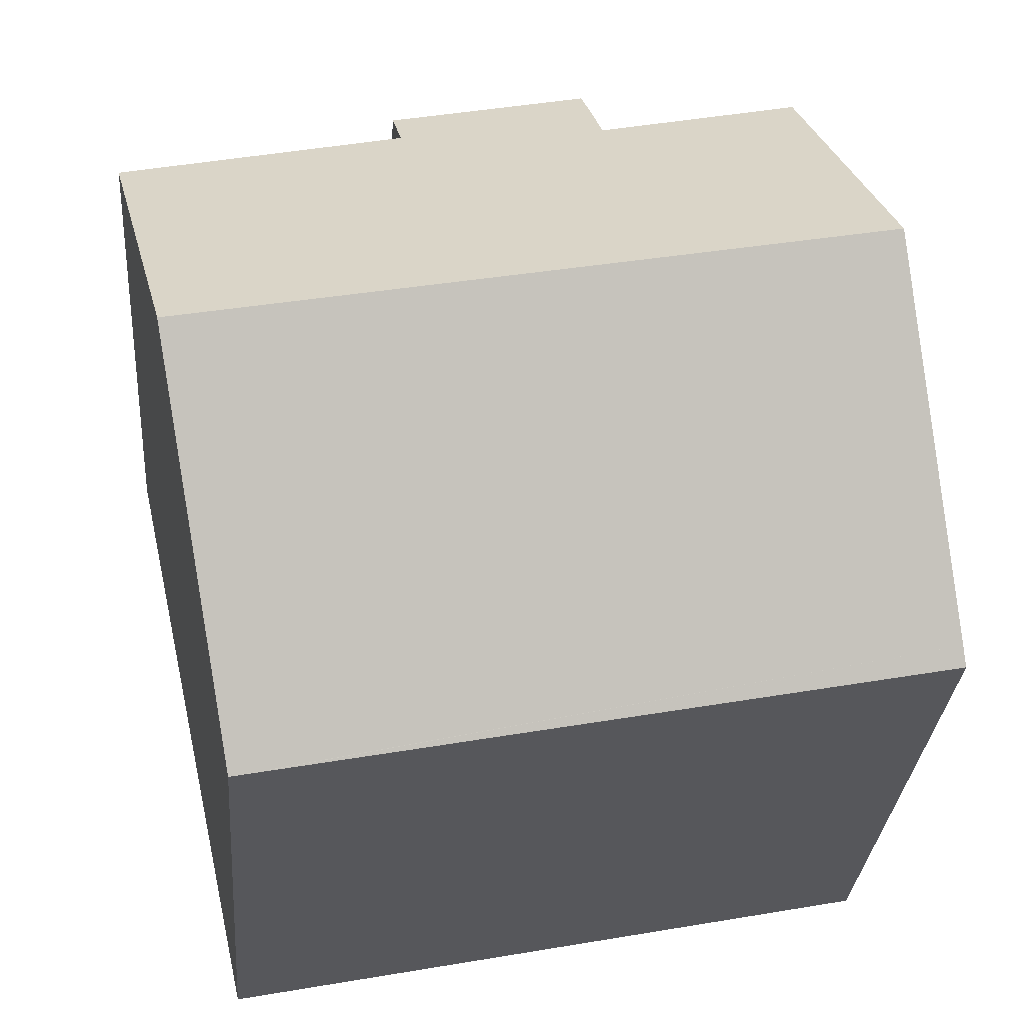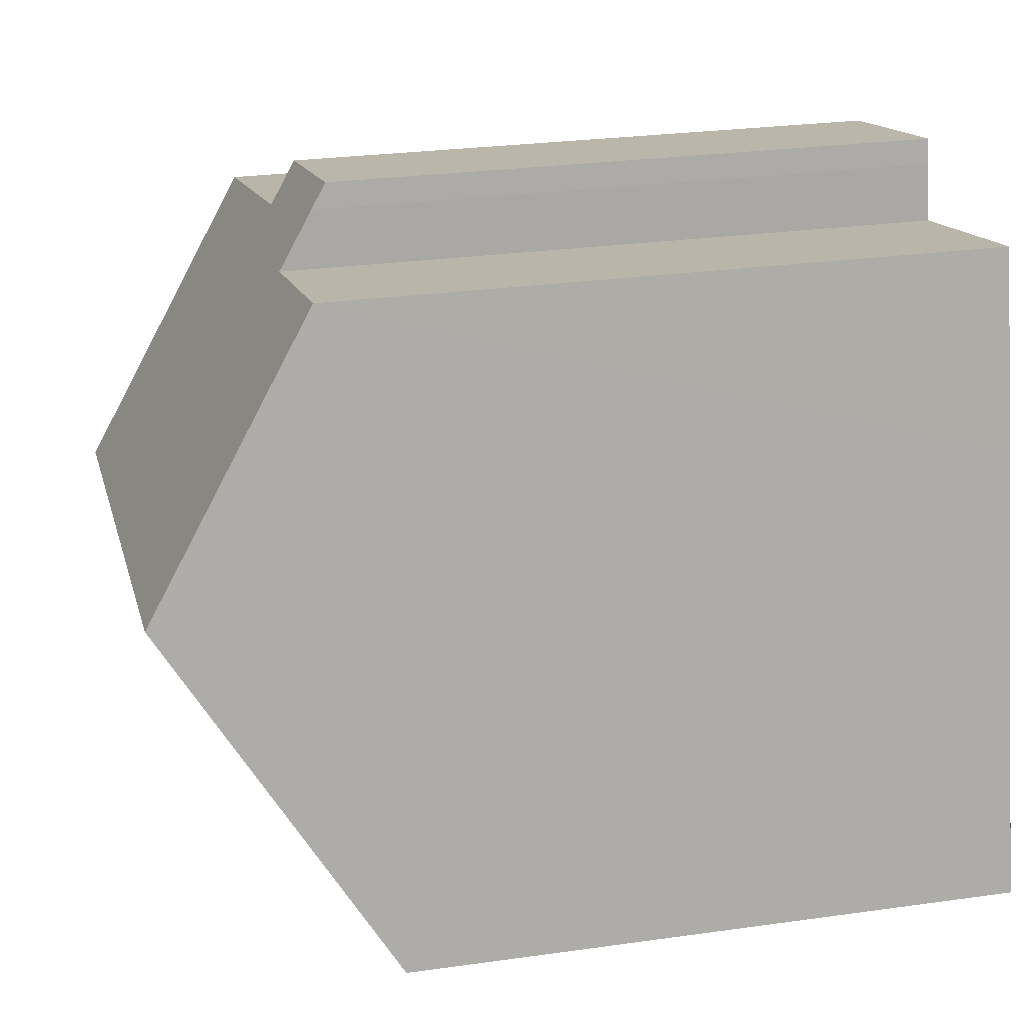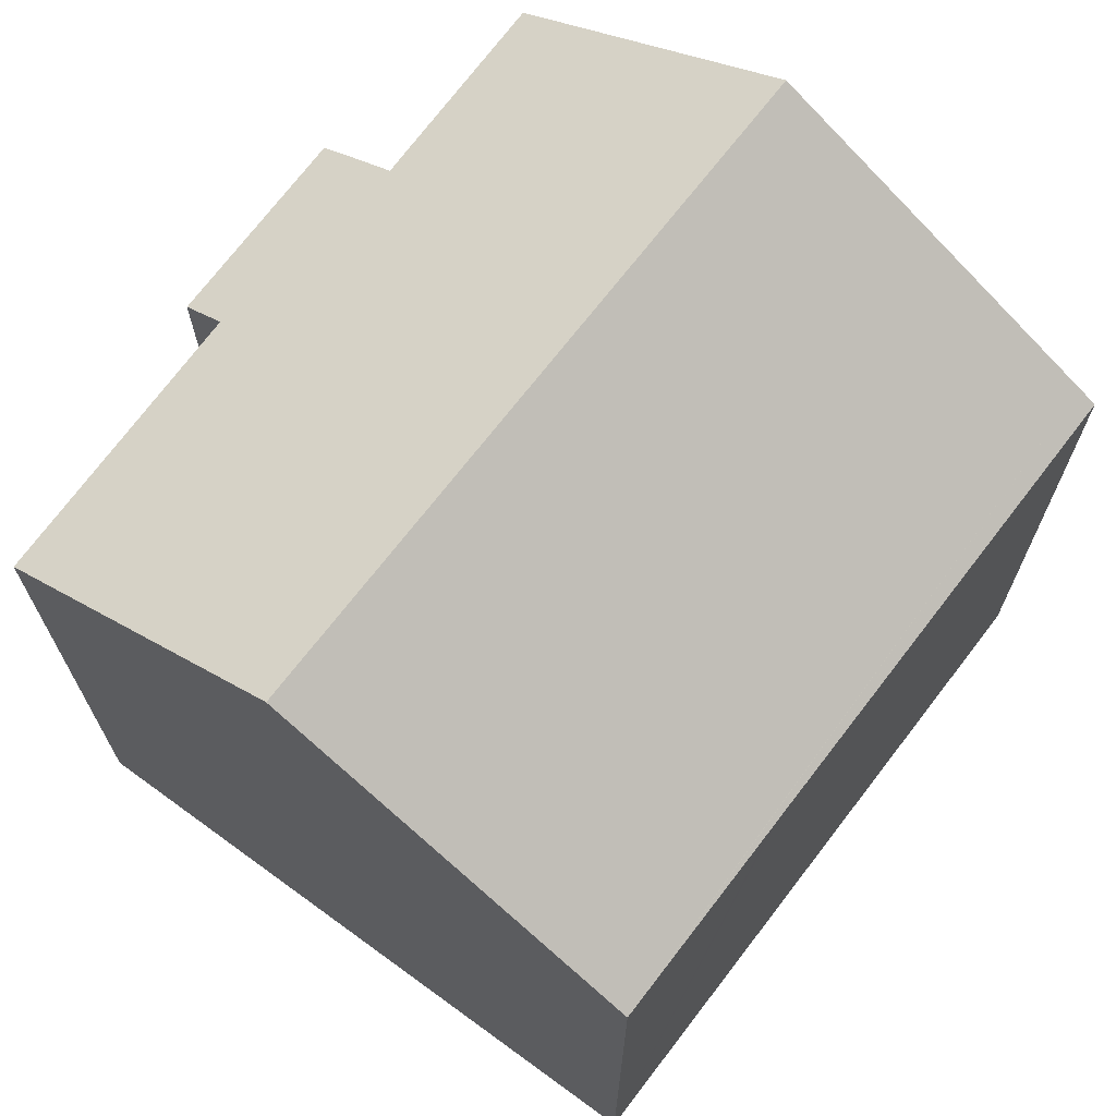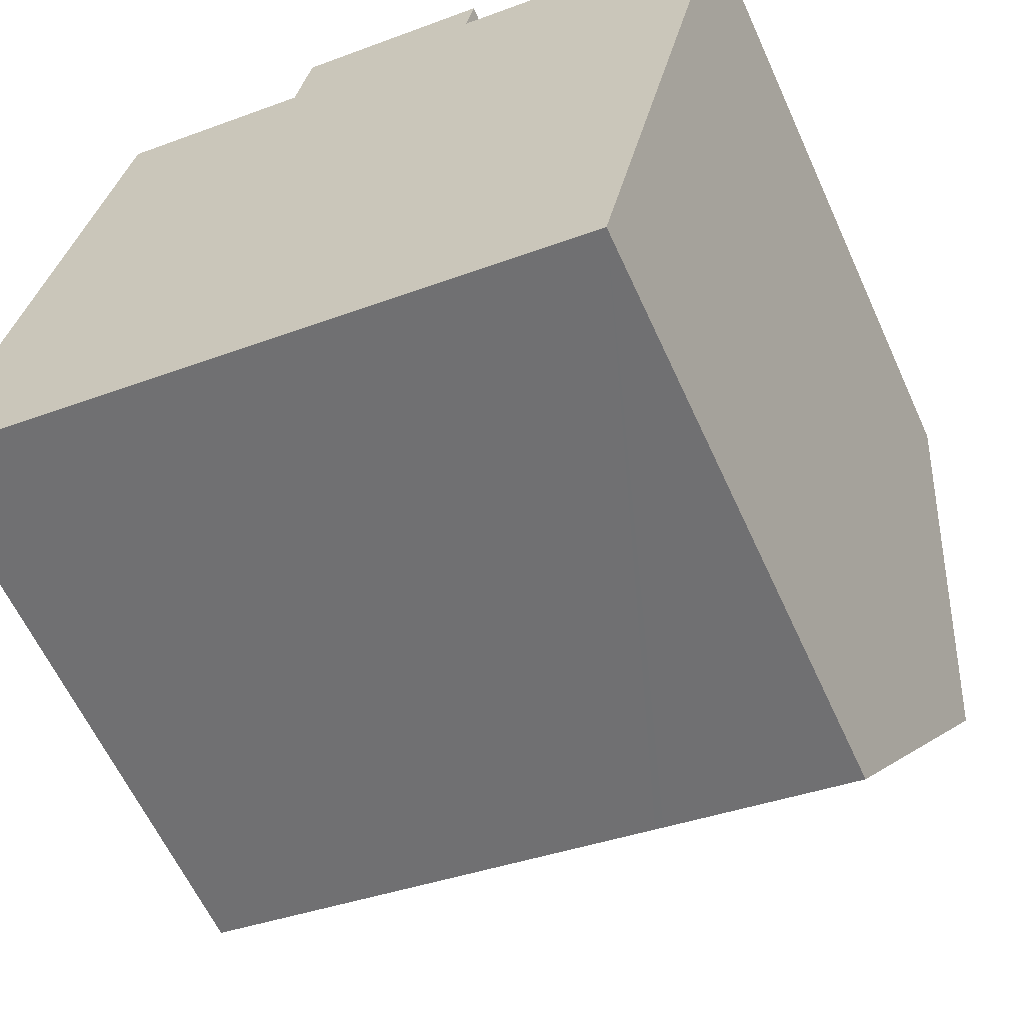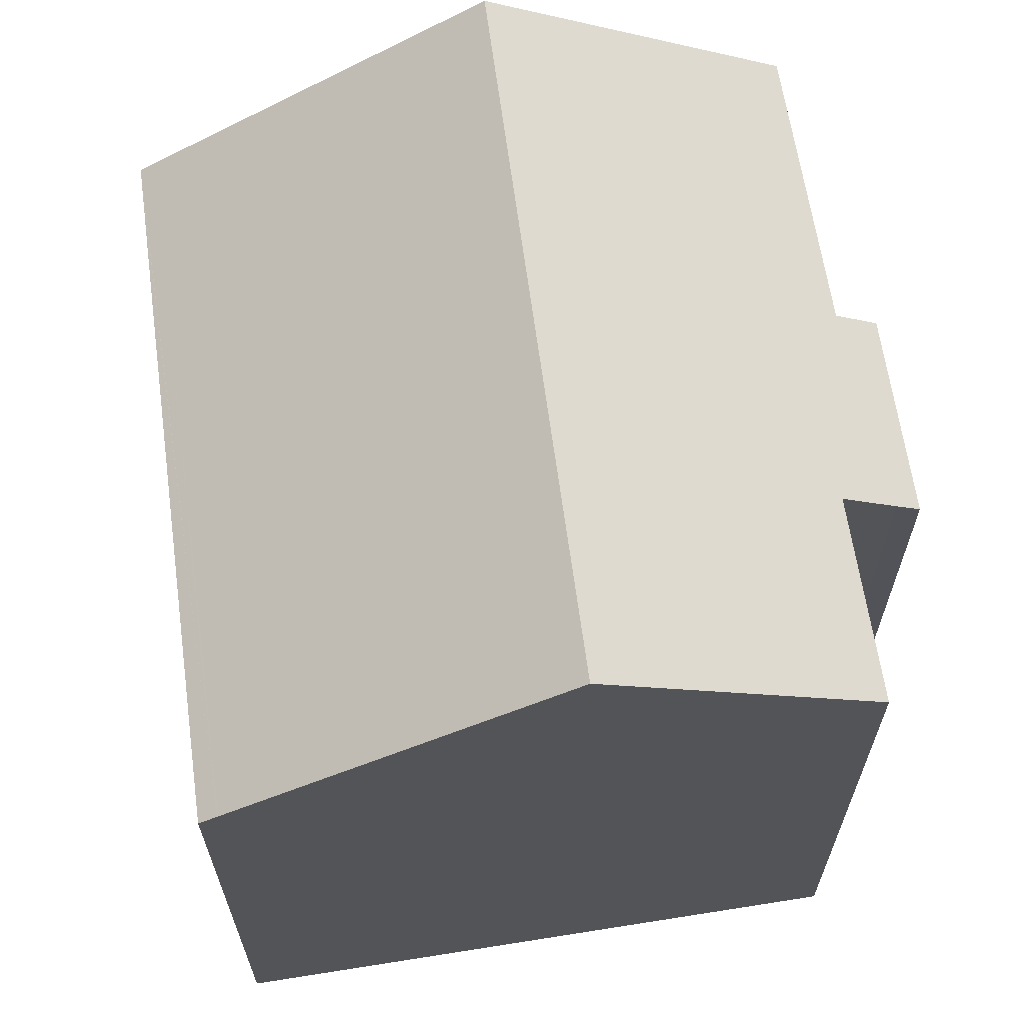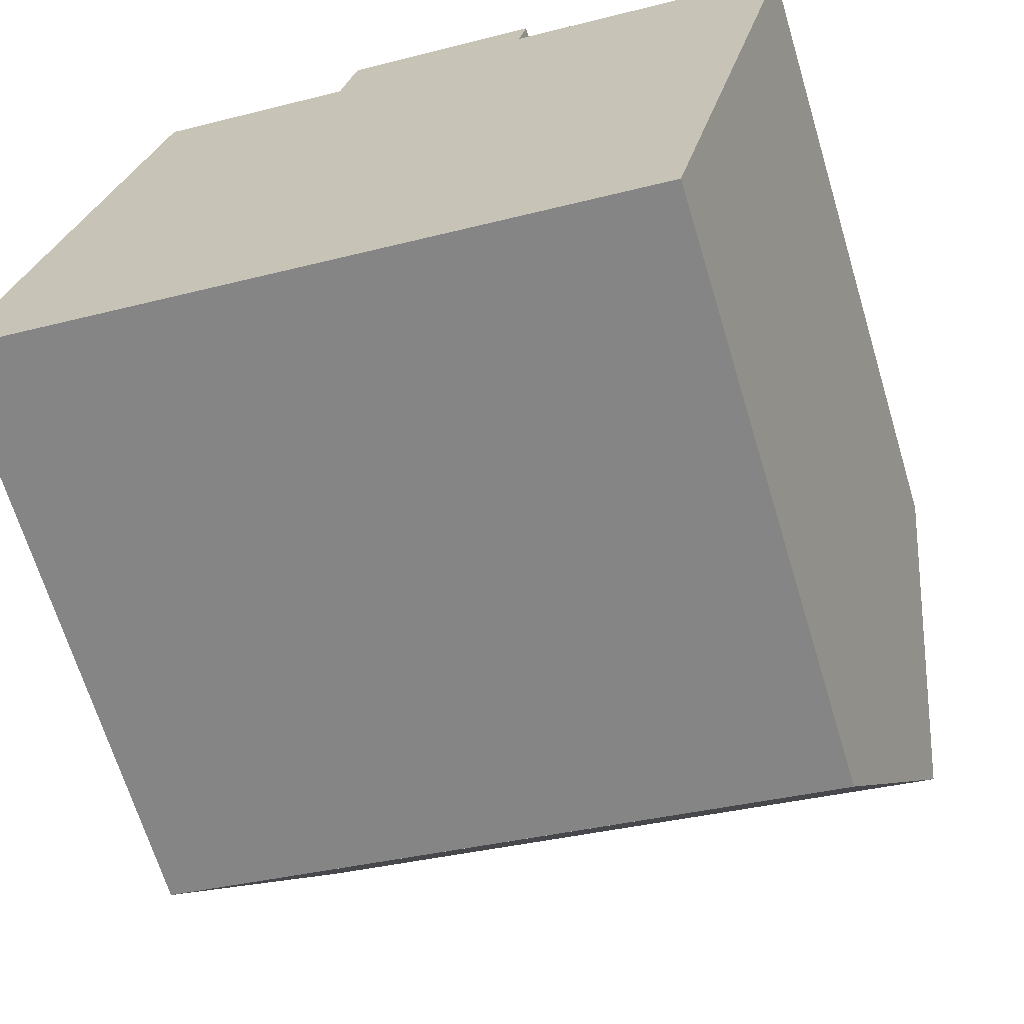
<metadata>
{"format":"obj","ext":"obj","renderer":"f3d","projection":"perspective","resolution":1024,"background":"white","views":[{"elev":-29.7,"azim":175.6,"up":"+Z"},{"elev":26.3,"azim":-102.6,"up":"+Z"},{"elev":70.4,"azim":138.7,"up":"+Y"},{"elev":-61.3,"azim":24.4,"up":"+Z"},{"elev":66.0,"azim":-86.4,"up":"+Y"},{"elev":-67.1,"azim":16.8,"up":"+Z"}]}
</metadata>
<code>
v  0.077 11.96 0.344
v  9.283 11.75 -1.835
v  0 11.74 7.192e-16
v  9.447 11.75 -1.869
v  13.08 11.75 -2.587
v  13.35 11.74 -2.642
v  13.42 11.92 -2.356
v  0.084 11.98 0.375
v  1.526 15.93 6.781
v  14.87 15.93 4.141
v  10.8 11.79 11.96
v  6.831 12.04 12.32
v  6.934 11.74 12.8
v  6.619 12.7 11.24
v  1.895 14.92 8.419
v  2.728 12.63 12.12
v  10.64 12.3 11.12
v  16.15 12.4 9.86
v  6.619 -6.886e-16 11.24
v  2.728 -7.423e-16 12.12
v  10.8 -7.32e-16 11.96
v  6.934 -7.838e-16 12.8
v  16.15 -6.038e-16 9.86
v  10.64 -6.811e-16 11.12
v  6.831 -7.546e-16 12.32
v  0 0 0
v  1.895 -5.155e-16 8.419
v  0.084 -2.296e-17 0.375
v  0.077 -2.106e-17 0.344
v  1.526 -4.152e-16 6.781
v  14.87 -2.536e-16 4.141
v  13.35 1.618e-16 -2.642
v  13.42 1.443e-16 -2.356
v  9.283 11.75 -1.835
v  13.08 1.584e-16 -2.587
v  9.447 1.144e-16 -1.869
v  9.283 1.124e-16 -1.835
g defaultobject
f 1 2 3
f 2 1 4
f 4 1 5
f 5 1 6
f 6 1 7
f 7 1 8
f 7 8 9
f 7 9 10
f 11 12 13
f 12 11 14
f 14 15 16
f 15 14 9
f 9 14 10
f 10 14 17
f 17 14 11
f 10 17 18
f 16 19 14
f 19 16 20
f 13 21 11
f 21 13 22
f 17 23 18
f 23 17 24
f 19 12 14
f 12 19 25
f 25 13 12
f 13 25 22
f 8 15 9
f 15 8 1
f 15 1 3
f 15 3 26
f 15 26 16
f 16 26 27
f 16 27 20
f 27 26 28
f 28 26 29
f 27 28 30
f 11 24 17
f 24 11 21
f 23 10 18
f 10 23 7
f 7 23 31
f 7 31 6
f 6 31 32
f 32 31 33
f 32 5 6
f 5 32 4
f 4 32 34
f 34 32 3
f 3 32 26
f 26 32 35
f 26 35 36
f 26 36 37
f 37 29 26
f 29 37 28
f 28 37 30
f 30 37 36
f 30 36 35
f 30 35 32
f 30 32 33
f 30 33 31
f 30 31 27
f 27 31 20
f 20 31 19
f 19 31 23
f 19 23 24
f 19 24 25
f 25 24 22
f 21 22 24

</code>
